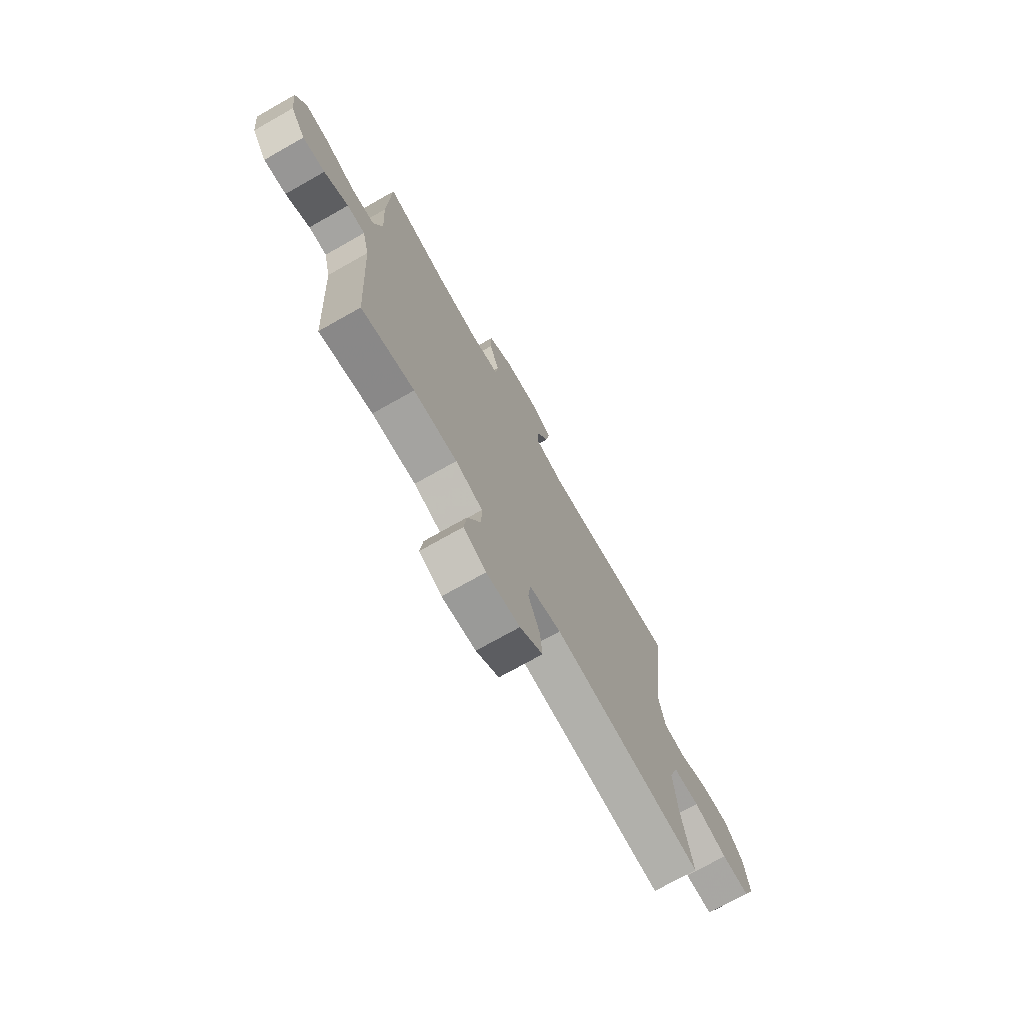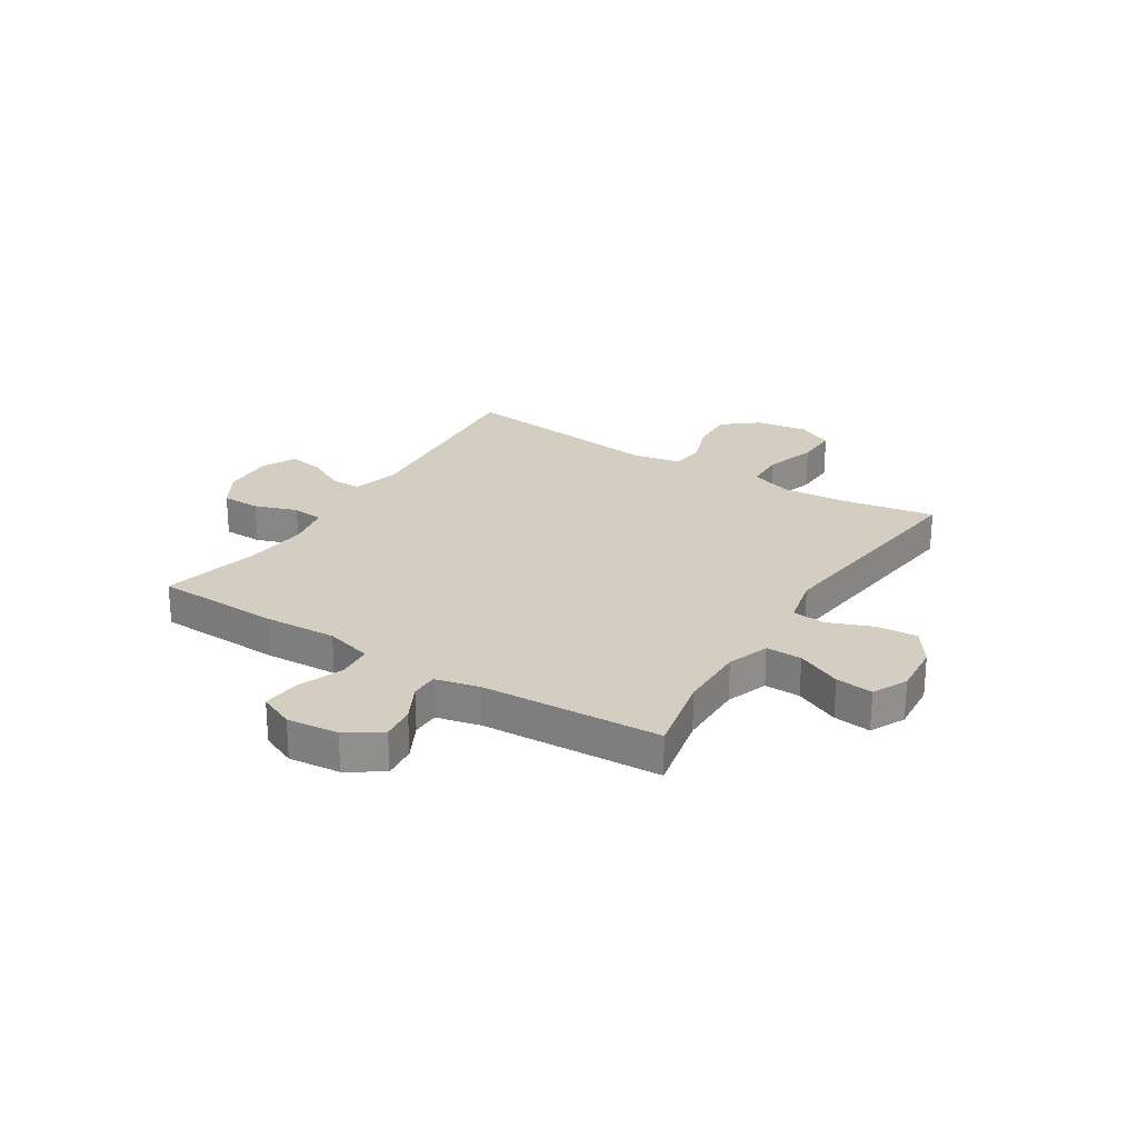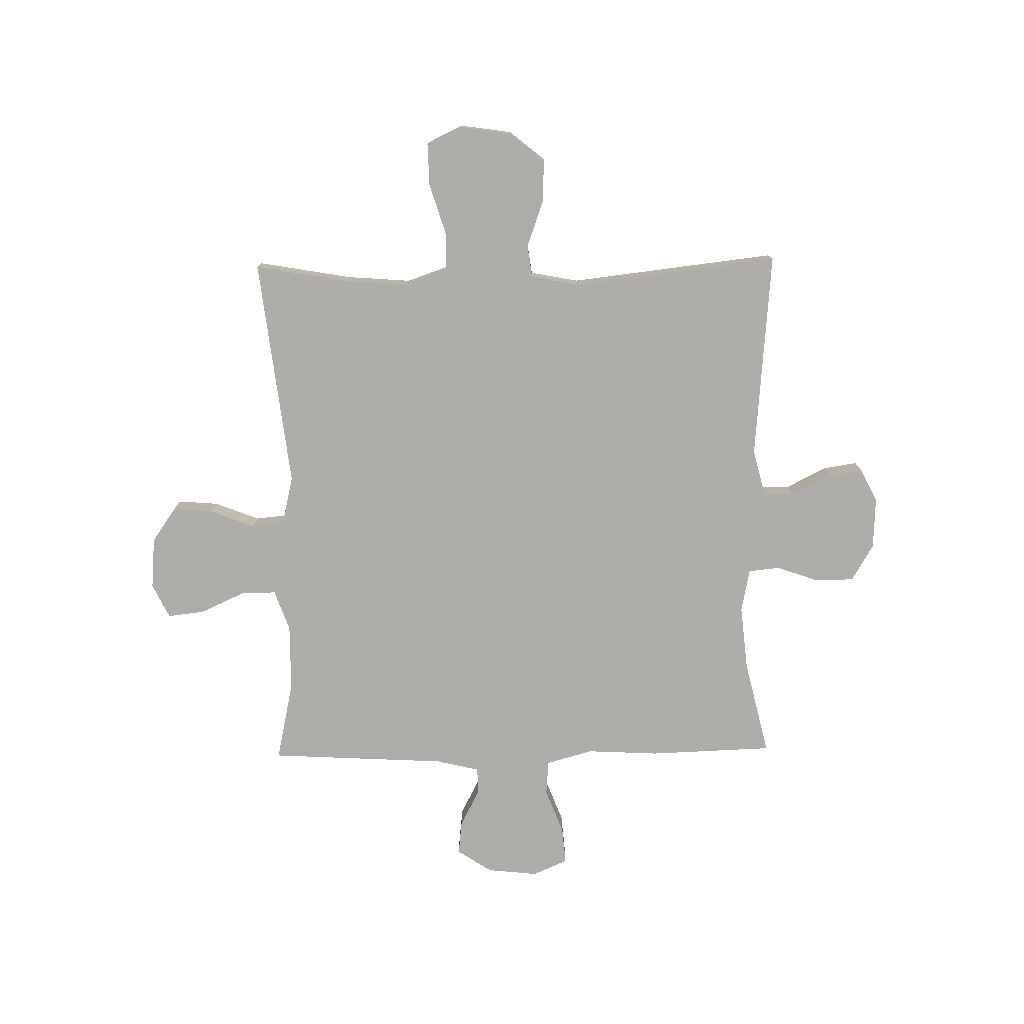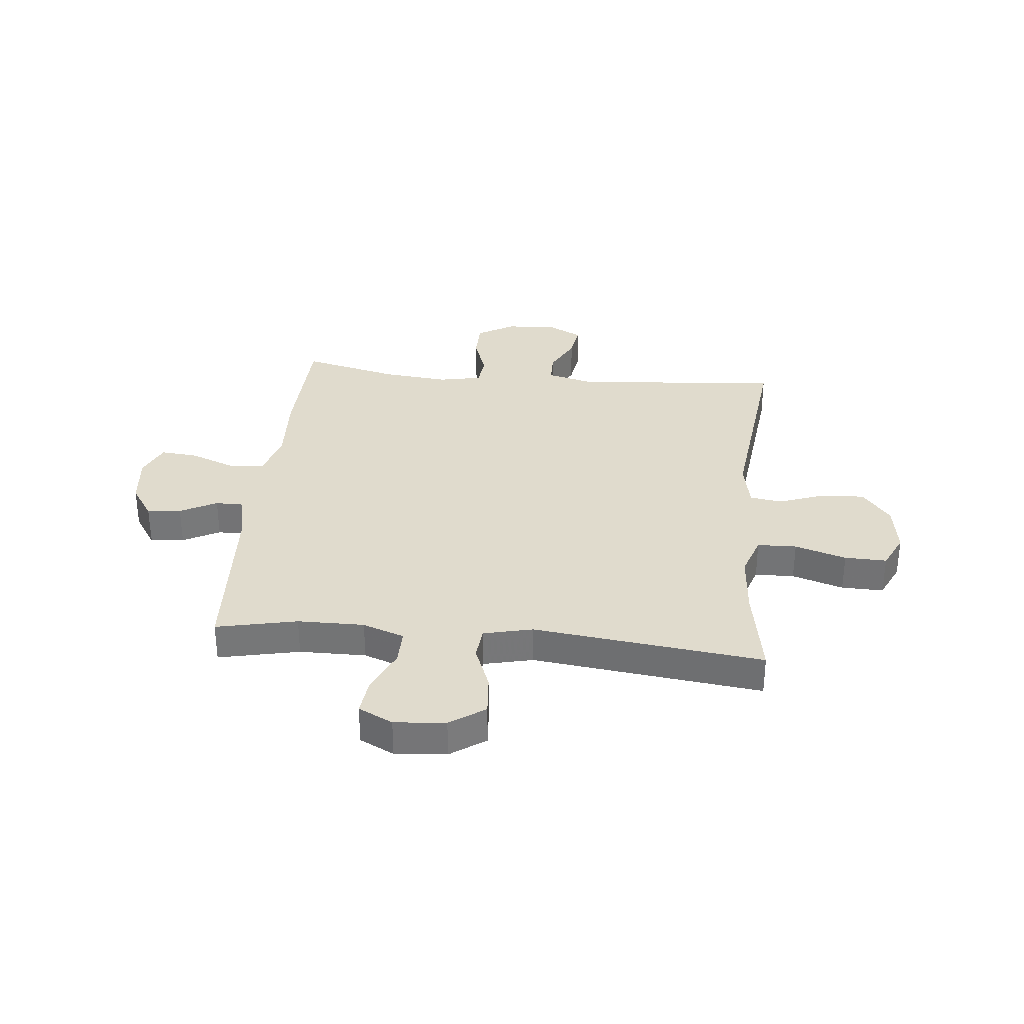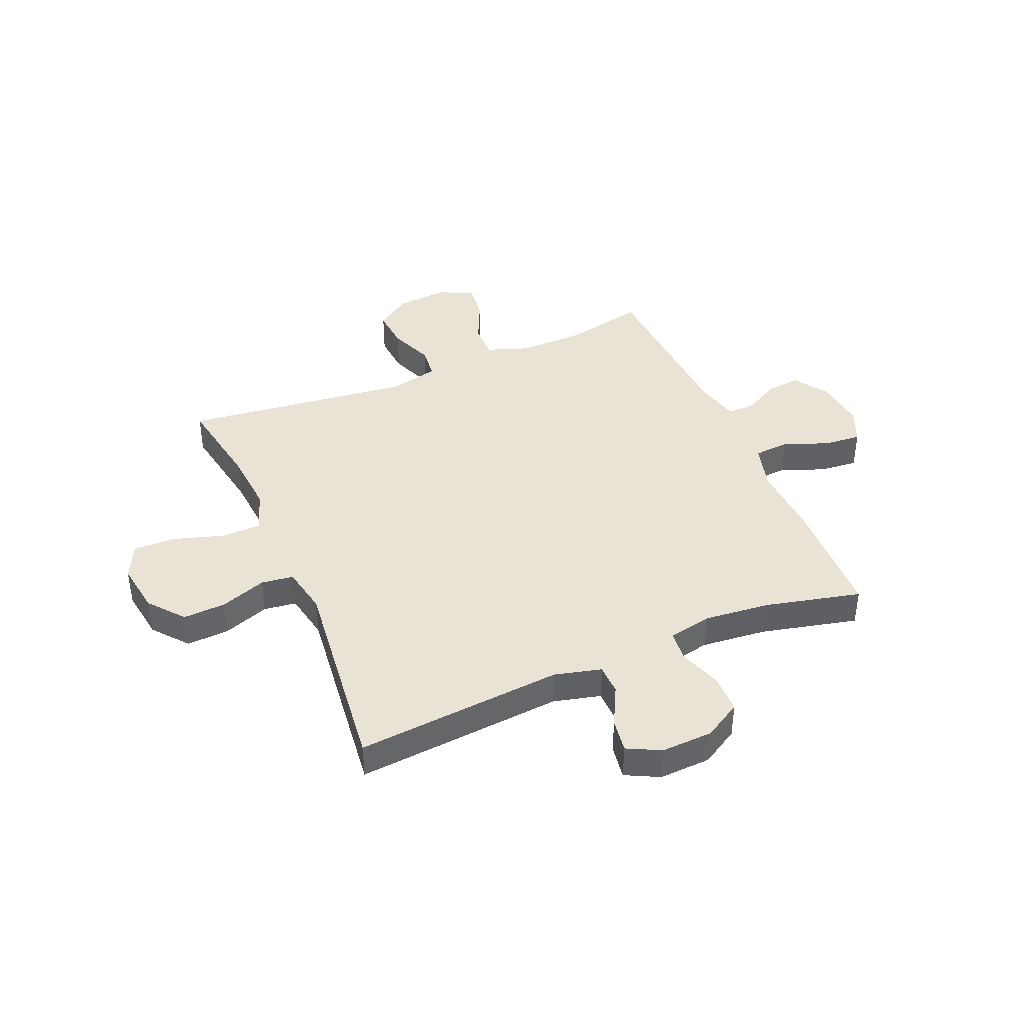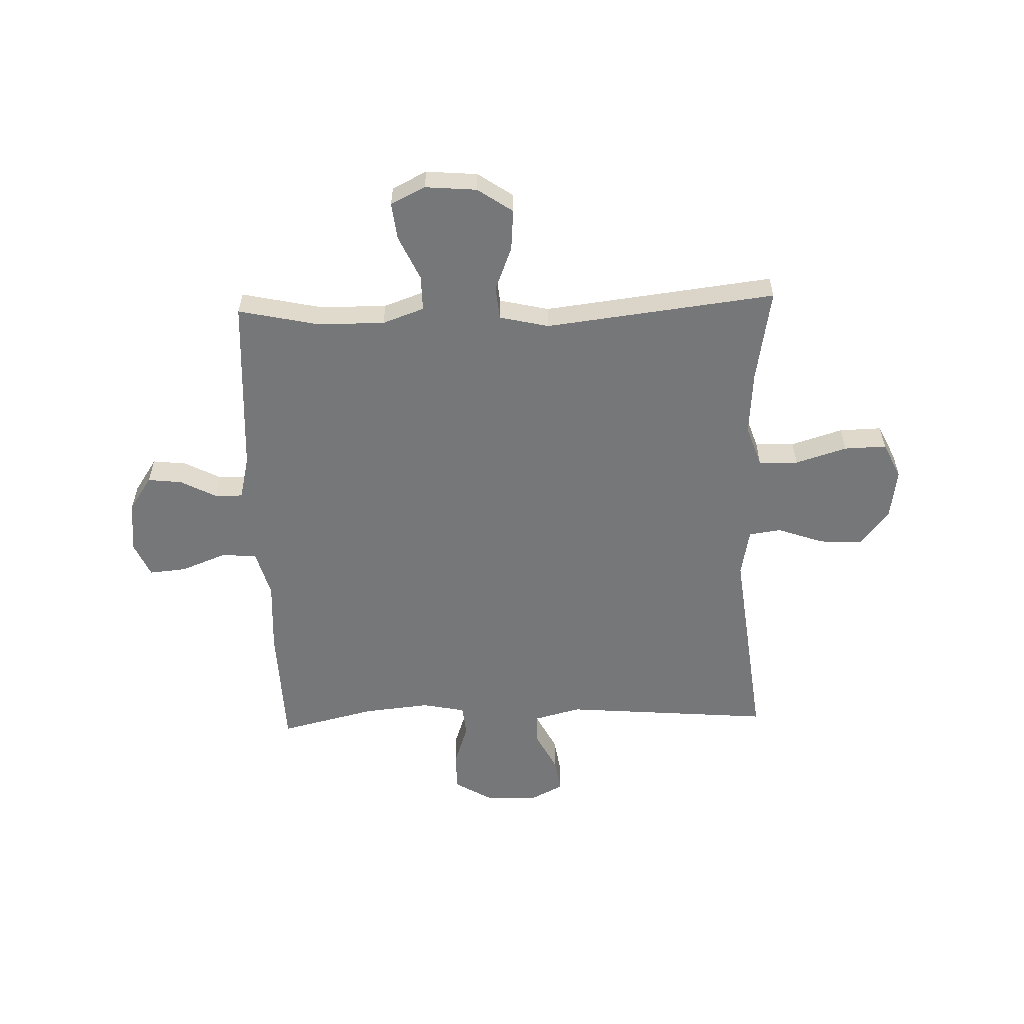
<metadata>
{"format":"obj","ext":"obj","renderer":"f3d","projection":"perspective","resolution":1024,"background":"white","views":[{"elev":-73.2,"azim":119.5,"up":"+Z"},{"elev":25.0,"azim":122.3,"up":"+Y"},{"elev":-77.2,"azim":-89.1,"up":"+Y"},{"elev":33.3,"azim":-174.3,"up":"+Y"},{"elev":41.0,"azim":-23.1,"up":"+Y"},{"elev":-57.1,"azim":-178.1,"up":"+Y"}]}
</metadata>
<code>
v -0.5 0.07 -0.5
v -0.47 0.07 -0.328
v -0.461 0.07 -0.211
v -0.487 0.07 -0.135
v -0.559 0.07 -0.133
v -0.653 0.07 -0.162
v -0.73 0.07 -0.164
v -0.761 0.07 -0.099
v -0.747 0.07 -0.005
v -0.695 0.07 0.059
v -0.616 0.07 0.055
v -0.532 0.07 0.025
v -0.473 0.07 0.033
v -0.456 0.07 0.121
v -0.5 0.07 0.5
v -0.119 0.07 0.468
v -0.033 0.07 0.49
v -0.032 0.07 0.546
v -0.069 0.07 0.618
v -0.079 0.07 0.681
v -0.018 0.07 0.712
v 0.077 0.07 0.708
v 0.145 0.07 0.668
v 0.146 0.07 0.597
v 0.119 0.07 0.519
v 0.125 0.07 0.462
v 0.204 0.07 0.446
v 0.324 0.07 0.458
v 0.5 0.07 0.5
v 0.508 0.07 0.271
v 0.501 0.07 0.139
v 0.525 0.07 0.053
v 0.589 0.07 0.048
v 0.672 0.07 0.08
v 0.74 0.07 0.086
v 0.768 0.07 0.022
v 0.758 0.07 -0.072
v 0.716 0.07 -0.135
v 0.654 0.07 -0.128
v 0.587 0.07 -0.093
v 0.537 0.07 -0.093
v 0.518 0.07 -0.173
v 0.5 0.07 -0.5
v 0.352 0.07 -0.468
v 0.23 0.07 -0.467
v 0.154 0.07 -0.494
v 0.155 0.07 -0.559
v 0.192 0.07 -0.64
v 0.2 0.07 -0.708
v 0.137 0.07 -0.739
v 0.043 0.07 -0.731
v -0.021 0.07 -0.687
v -0.015 0.07 -0.612
v 0.017 0.07 -0.531
v 0.011 0.07 -0.471
v -0.079 0.07 -0.45
v -0.5 0 -0.5
v -0.47 0 -0.328
v -0.461 0 -0.211
v -0.487 0 -0.135
v -0.559 0 -0.133
v -0.653 0 -0.162
v -0.73 0 -0.164
v -0.761 0 -0.099
v -0.747 0 -0.005
v -0.695 0 0.059
v -0.616 0 0.055
v -0.532 0 0.025
v -0.473 0 0.033
v -0.456 0 0.121
v -0.5 0 0.5
v -0.119 0 0.468
v -0.033 0 0.49
v -0.032 0 0.546
v -0.069 0 0.618
v -0.079 0 0.681
v -0.018 0 0.712
v 0.077 0 0.708
v 0.145 0 0.668
v 0.146 0 0.597
v 0.119 0 0.519
v 0.125 0 0.462
v 0.204 0 0.446
v 0.324 0 0.458
v 0.5 0 0.5
v 0.508 0 0.271
v 0.501 0 0.139
v 0.525 0 0.053
v 0.589 0 0.048
v 0.672 0 0.08
v 0.74 0 0.086
v 0.768 0 0.022
v 0.758 0 -0.072
v 0.716 0 -0.135
v 0.654 0 -0.128
v 0.587 0 -0.093
v 0.537 0 -0.093
v 0.518 0 -0.173
v 0.5 0 -0.5
v 0.352 0 -0.468
v 0.23 0 -0.467
v 0.154 0 -0.494
v 0.155 0 -0.559
v 0.192 0 -0.64
v 0.2 0 -0.708
v 0.137 0 -0.739
v 0.043 0 -0.731
v -0.021 0 -0.687
v -0.015 0 -0.612
v 0.017 0 -0.531
v 0.011 0 -0.471
v -0.079 0 -0.45
f 52 53 54
f 51 52 54
f 50 51 54
f 49 50 54
f 48 49 54
f 47 48 54
f 46 47 54 55
f 45 46 55 56
f 42 43 44
f 44 45 56
f 42 44 56
f 41 42 56
f 38 39 40
f 37 38 40
f 36 37 40
f 35 36 40
f 34 35 40
f 33 34 40
f 32 33 40 41
f 56 1 2
f 41 56 2
f 32 41 2
f 31 32 2
f 31 2 3
f 30 31 3
f 29 30 3
f 28 29 3
f 23 24 25
f 22 23 25
f 21 22 25
f 20 21 25
f 19 20 25
f 18 19 25
f 17 18 25 26
f 16 17 26 27
f 14 15 16
f 13 14 16 27
f 10 11 12
f 9 10 12
f 8 9 12
f 7 8 12
f 6 7 12
f 5 6 12
f 4 5 12 13
f 13 27 28
f 4 13 28
f 3 4 28
f 110 109 108
f 110 108 107
f 110 107 106
f 110 106 105
f 110 105 104
f 110 104 103
f 111 110 103 102
f 112 111 102 101
f 100 99 98
f 112 101 100
f 112 100 98
f 112 98 97
f 96 95 94
f 96 94 93
f 96 93 92
f 96 92 91
f 96 91 90
f 96 90 89
f 97 96 89 88
f 58 57 112
f 58 112 97
f 58 97 88
f 58 88 87
f 59 58 87
f 59 87 86
f 59 86 85
f 59 85 84
f 81 80 79
f 81 79 78
f 81 78 77
f 81 77 76
f 81 76 75
f 81 75 74
f 82 81 74 73
f 83 82 73 72
f 72 71 70
f 83 72 70 69
f 68 67 66
f 68 66 65
f 68 65 64
f 68 64 63
f 68 63 62
f 68 62 61
f 69 68 61 60
f 84 83 69
f 84 69 60
f 84 60 59
f 1 57 58 2
f 2 58 59 3
f 3 59 60 4
f 4 60 61 5
f 5 61 62 6
f 6 62 63 7
f 7 63 64 8
f 8 64 65 9
f 9 65 66 10
f 10 66 67 11
f 11 67 68 12
f 12 68 69 13
f 13 69 70 14
f 14 70 71 15
f 15 71 72 16
f 16 72 73 17
f 17 73 74 18
f 18 74 75 19
f 19 75 76 20
f 20 76 77 21
f 21 77 78 22
f 22 78 79 23
f 23 79 80 24
f 24 80 81 25
f 25 81 82 26
f 26 82 83 27
f 27 83 84 28
f 28 84 85 29
f 29 85 86 30
f 30 86 87 31
f 31 87 88 32
f 32 88 89 33
f 33 89 90 34
f 34 90 91 35
f 35 91 92 36
f 36 92 93 37
f 37 93 94 38
f 38 94 95 39
f 39 95 96 40
f 40 96 97 41
f 41 97 98 42
f 42 98 99 43
f 43 99 100 44
f 44 100 101 45
f 45 101 102 46
f 46 102 103 47
f 47 103 104 48
f 48 104 105 49
f 49 105 106 50
f 50 106 107 51
f 51 107 108 52
f 52 108 109 53
f 53 109 110 54
f 54 110 111 55
f 55 111 112 56
f 56 112 57 1

</code>
